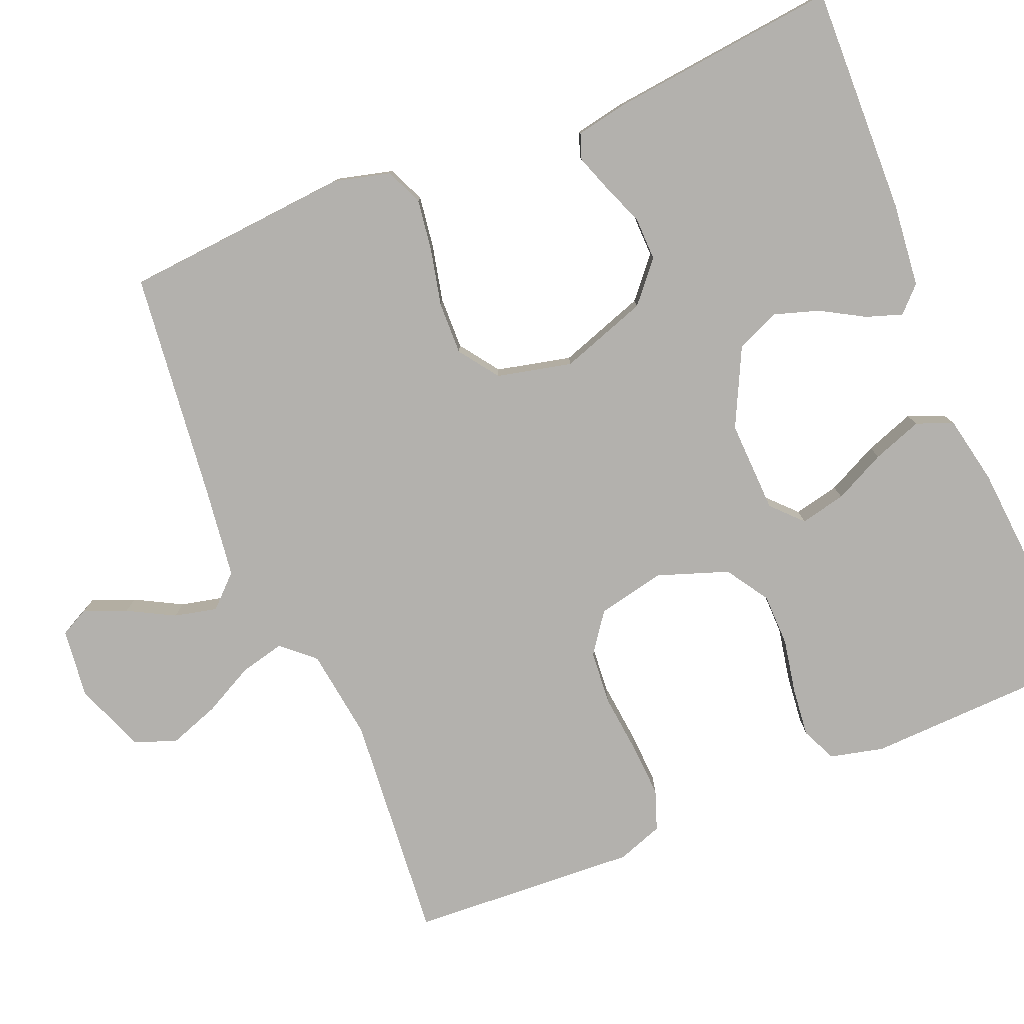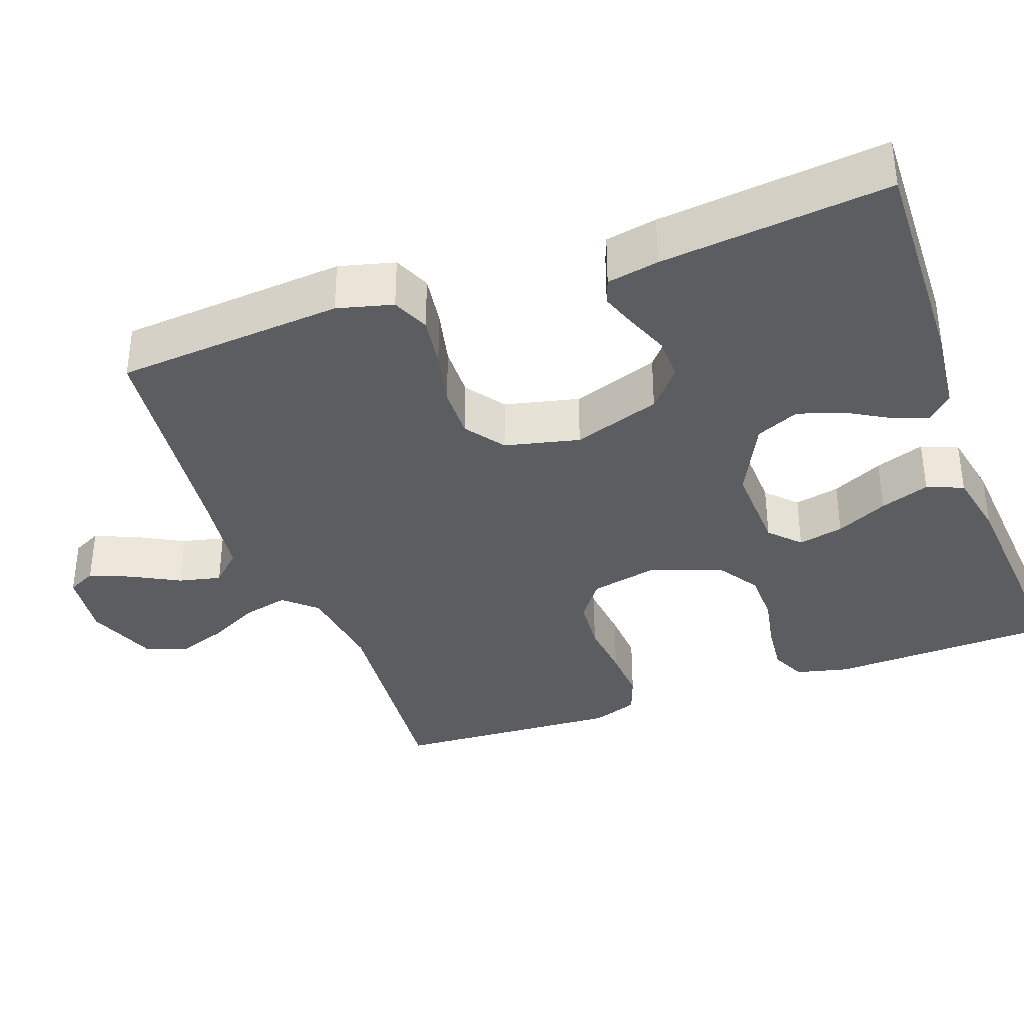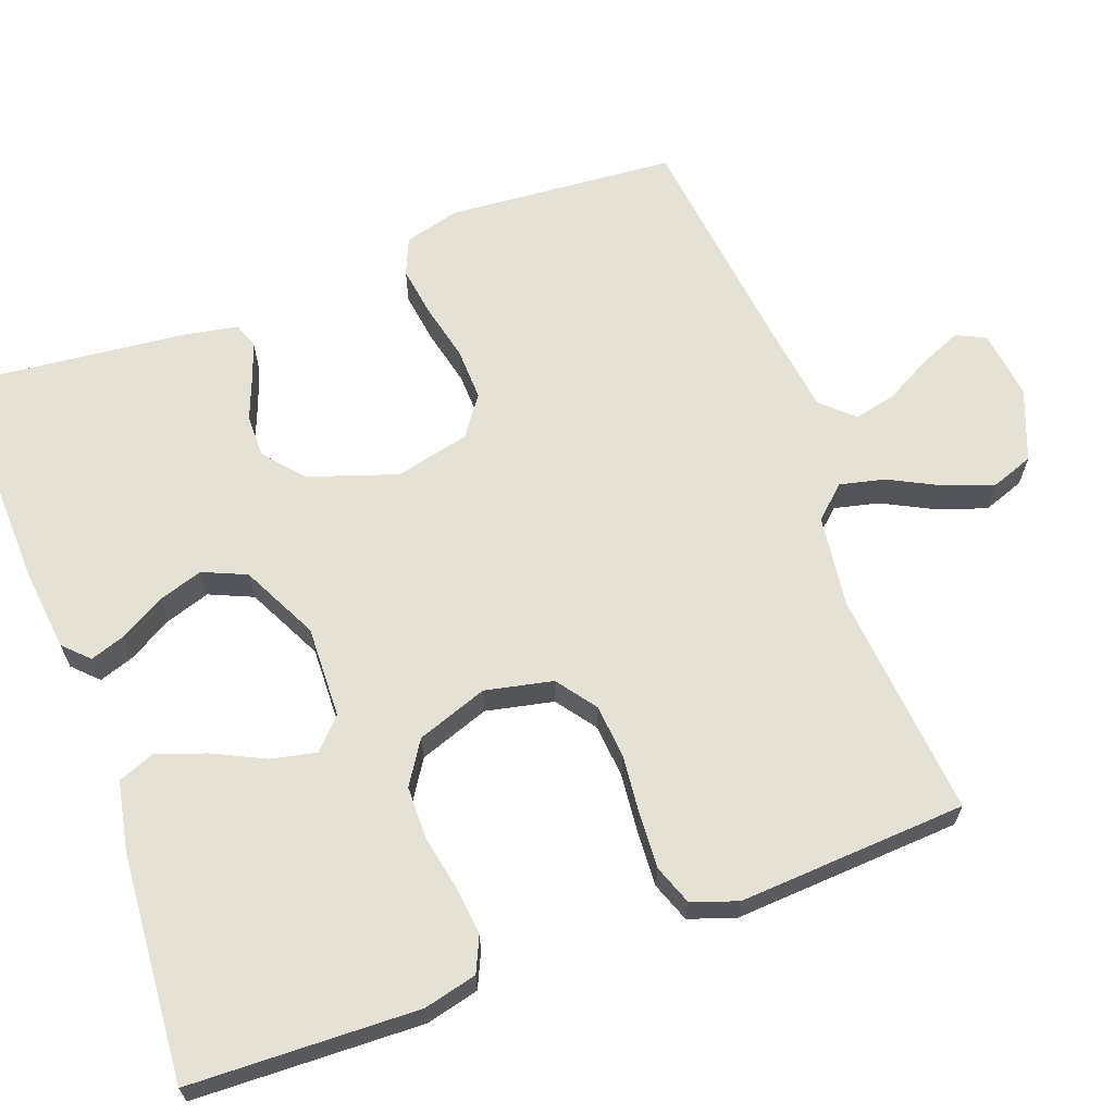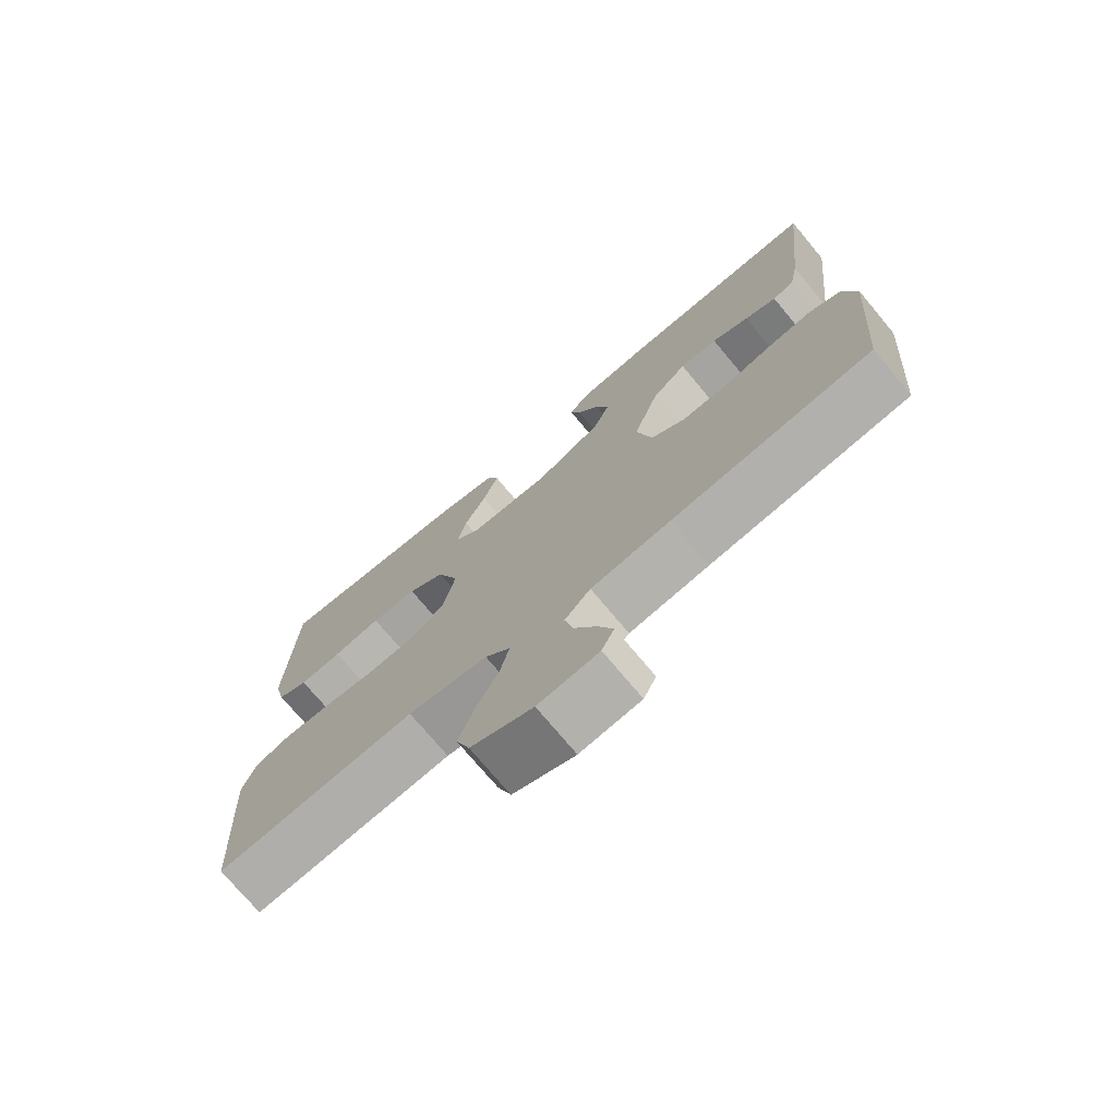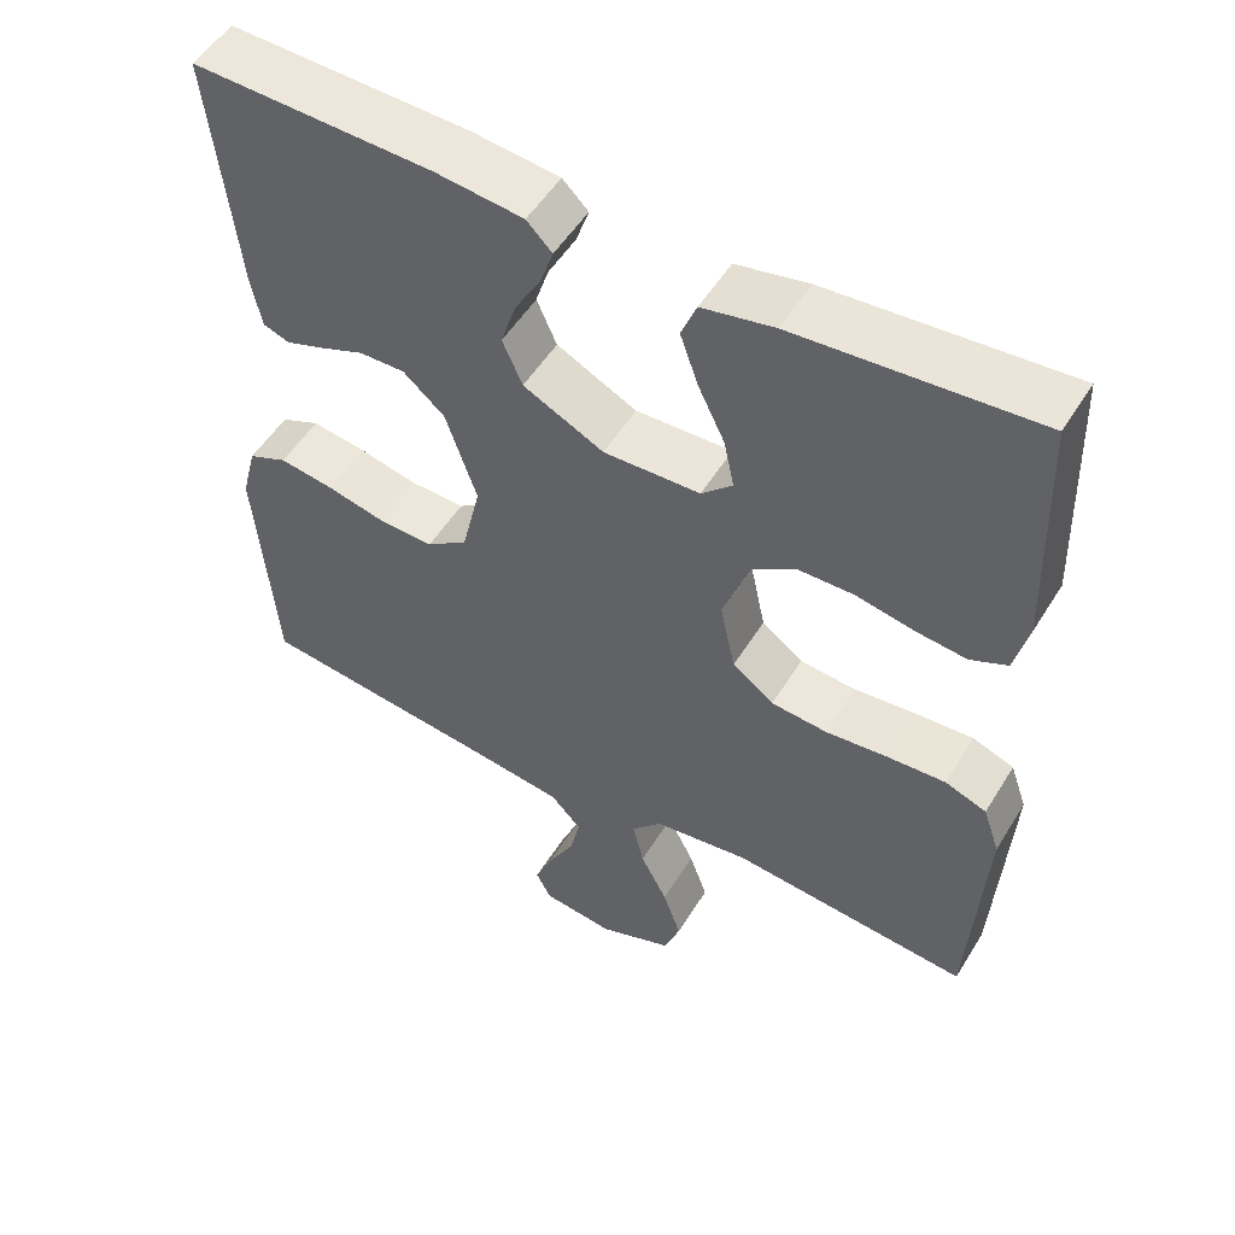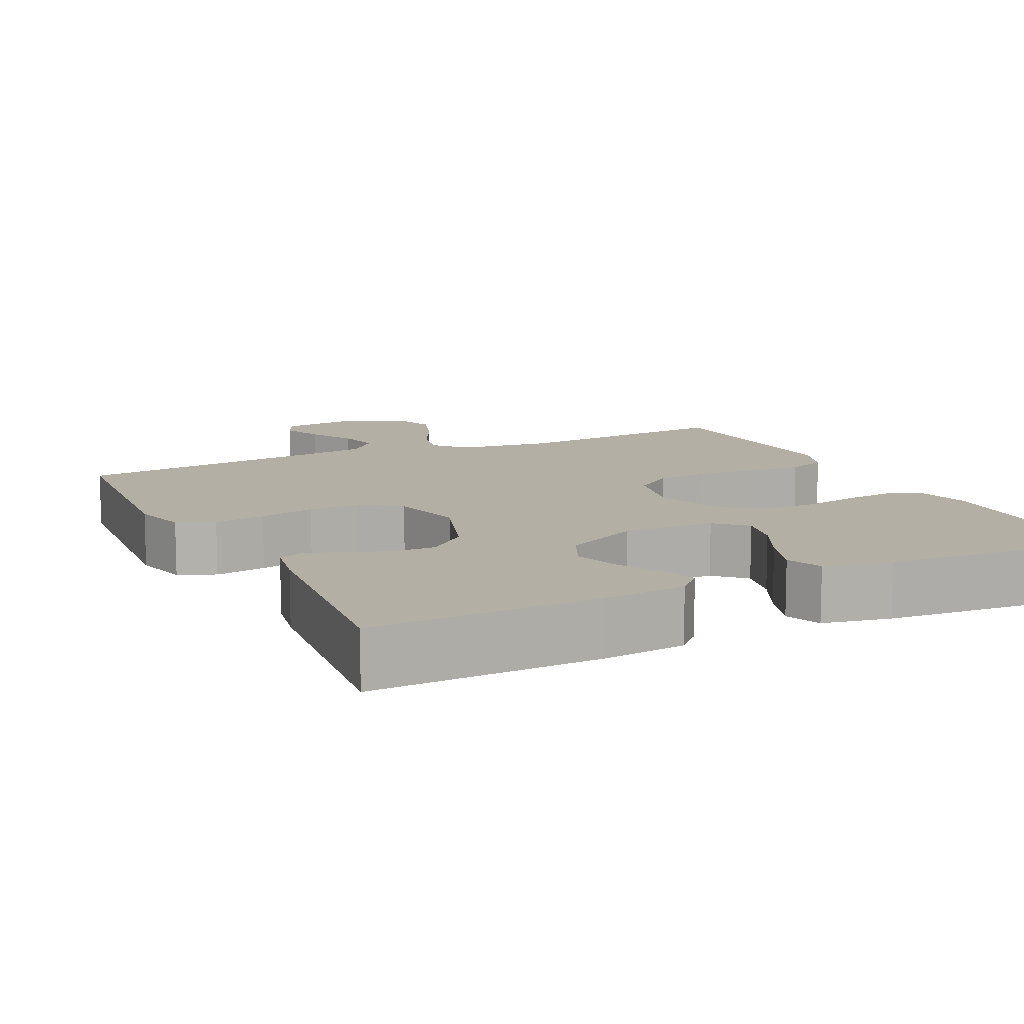
<metadata>
{"format":"obj","ext":"obj","renderer":"f3d","projection":"perspective","resolution":1024,"background":"white","views":[{"elev":-79.2,"azim":-67.4,"up":"+Y"},{"elev":-36.1,"azim":-70.0,"up":"+Y"},{"elev":65.0,"azim":69.7,"up":"+Y"},{"elev":-74.1,"azim":-140.1,"up":"+Z"},{"elev":52.3,"azim":30.9,"up":"+Z"},{"elev":11.3,"azim":-25.8,"up":"+Y"}]}
</metadata>
<code>
v -0.5 0.07 0.5
v -0.2 0.07 0.491
v -0.09 0.07 0.479
v -0.058 0.07 0.447
v -0.074 0.07 0.4
v -0.107 0.07 0.343
v -0.126 0.07 0.284
v -0.101 0.07 0.227
v 0 0.07 0.177
v 0.121 0.07 0.181
v 0.16 0.07 0.218
v 0.147 0.07 0.278
v 0.114 0.07 0.346
v 0.091 0.07 0.411
v 0.11 0.07 0.459
v 0.2 0.07 0.477
v 0.5 0.07 0.5
v 0.51 0.07 0.2
v 0.493 0.07 0.13
v 0.447 0.07 0.109
v 0.383 0.07 0.116
v 0.311 0.07 0.13
v 0.242 0.07 0.129
v 0.186 0.07 0.093
v 0.153 0.07 0
v 0.172 0.07 -0.089
v 0.224 0.07 -0.127
v 0.295 0.07 -0.133
v 0.373 0.07 -0.125
v 0.445 0.07 -0.121
v 0.497 0.07 -0.14
v 0.518 0.07 -0.2
v 0.5 0.07 -0.5
v 0.2 0.07 -0.473
v 0.08 0.07 -0.489
v 0.042 0.07 -0.531
v 0.056 0.07 -0.59
v 0.09 0.07 -0.656
v 0.113 0.07 -0.722
v 0.093 0.07 -0.777
v 0 0.07 -0.813
v -0.091 0.07 -0.802
v -0.11 0.07 -0.764
v -0.087 0.07 -0.709
v -0.054 0.07 -0.648
v -0.041 0.07 -0.592
v -0.08 0.07 -0.551
v -0.2 0.07 -0.535
v -0.5 0.07 -0.5
v -0.524 0.07 -0.2
v -0.505 0.07 -0.127
v -0.456 0.07 -0.106
v -0.388 0.07 -0.116
v -0.314 0.07 -0.133
v -0.245 0.07 -0.135
v -0.193 0.07 -0.098
v -0.17 0.07 0
v -0.209 0.07 0.115
v -0.261 0.07 0.16
v -0.318 0.07 0.159
v -0.374 0.07 0.137
v -0.422 0.07 0.12
v -0.455 0.07 0.132
v -0.468 0.07 0.2
v -0.5 0 0.5
v -0.2 0 0.491
v -0.09 0 0.479
v -0.058 0 0.447
v -0.074 0 0.4
v -0.107 0 0.343
v -0.126 0 0.284
v -0.101 0 0.227
v 0 0 0.177
v 0.121 0 0.181
v 0.16 0 0.218
v 0.147 0 0.278
v 0.114 0 0.346
v 0.091 0 0.411
v 0.11 0 0.459
v 0.2 0 0.477
v 0.5 0 0.5
v 0.51 0 0.2
v 0.493 0 0.13
v 0.447 0 0.109
v 0.383 0 0.116
v 0.311 0 0.13
v 0.242 0 0.129
v 0.186 0 0.093
v 0.153 0 0
v 0.172 0 -0.089
v 0.224 0 -0.127
v 0.295 0 -0.133
v 0.373 0 -0.125
v 0.445 0 -0.121
v 0.497 0 -0.14
v 0.518 0 -0.2
v 0.5 0 -0.5
v 0.2 0 -0.473
v 0.08 0 -0.489
v 0.042 0 -0.531
v 0.056 0 -0.59
v 0.09 0 -0.656
v 0.113 0 -0.722
v 0.093 0 -0.777
v 0 0 -0.813
v -0.091 0 -0.802
v -0.11 0 -0.764
v -0.087 0 -0.709
v -0.054 0 -0.648
v -0.041 0 -0.592
v -0.08 0 -0.551
v -0.2 0 -0.535
v -0.5 0 -0.5
v -0.524 0 -0.2
v -0.505 0 -0.127
v -0.456 0 -0.106
v -0.388 0 -0.116
v -0.314 0 -0.133
v -0.245 0 -0.135
v -0.193 0 -0.098
v -0.17 0 0
v -0.209 0 0.115
v -0.261 0 0.16
v -0.318 0 0.159
v -0.374 0 0.137
v -0.422 0 0.12
v -0.455 0 0.132
v -0.468 0 0.2
f 4 5 6
f 3 4 6
f 2 3 6
f 1 2 6
f 64 1 6
f 63 64 6
f 62 63 6
f 61 62 6
f 60 61 6
f 59 60 6 7
f 58 59 7 8
f 57 58 8 9
f 56 57 9 10
f 52 53 54
f 51 52 54
f 50 51 54
f 49 50 54
f 48 49 54
f 47 48 54 55
f 46 47 55 56
f 43 44 45
f 42 43 45
f 41 42 45
f 40 41 45
f 39 40 45
f 38 39 45
f 37 38 45
f 36 37 45 46
f 46 56 10
f 36 46 10
f 35 36 10
f 32 33 34
f 31 32 34
f 30 31 34
f 29 30 34
f 28 29 34
f 27 28 34 35
f 20 21 22
f 19 20 22
f 18 19 22
f 17 18 22
f 16 17 22
f 15 16 22
f 14 15 22
f 13 14 22
f 12 13 22
f 11 12 22 23
f 10 11 23 24
f 26 27 35
f 25 26 35
f 25 35 10
f 10 24 25
f 70 69 68
f 70 68 67
f 70 67 66
f 70 66 65
f 70 65 128
f 70 128 127
f 70 127 126
f 70 126 125
f 70 125 124
f 71 70 124 123
f 72 71 123 122
f 73 72 122 121
f 74 73 121 120
f 118 117 116
f 118 116 115
f 118 115 114
f 118 114 113
f 118 113 112
f 119 118 112 111
f 120 119 111 110
f 109 108 107
f 109 107 106
f 109 106 105
f 109 105 104
f 109 104 103
f 109 103 102
f 109 102 101
f 110 109 101 100
f 74 120 110
f 74 110 100
f 74 100 99
f 98 97 96
f 98 96 95
f 98 95 94
f 98 94 93
f 98 93 92
f 99 98 92 91
f 86 85 84
f 86 84 83
f 86 83 82
f 86 82 81
f 86 81 80
f 86 80 79
f 86 79 78
f 86 78 77
f 86 77 76
f 87 86 76 75
f 88 87 75 74
f 99 91 90
f 99 90 89
f 74 99 89
f 89 88 74
f 1 65 66 2
f 2 66 67 3
f 3 67 68 4
f 4 68 69 5
f 5 69 70 6
f 6 70 71 7
f 7 71 72 8
f 8 72 73 9
f 9 73 74 10
f 10 74 75 11
f 11 75 76 12
f 12 76 77 13
f 13 77 78 14
f 14 78 79 15
f 15 79 80 16
f 16 80 81 17
f 17 81 82 18
f 18 82 83 19
f 19 83 84 20
f 20 84 85 21
f 21 85 86 22
f 22 86 87 23
f 23 87 88 24
f 24 88 89 25
f 25 89 90 26
f 26 90 91 27
f 27 91 92 28
f 28 92 93 29
f 29 93 94 30
f 30 94 95 31
f 31 95 96 32
f 32 96 97 33
f 33 97 98 34
f 34 98 99 35
f 35 99 100 36
f 36 100 101 37
f 37 101 102 38
f 38 102 103 39
f 39 103 104 40
f 40 104 105 41
f 41 105 106 42
f 42 106 107 43
f 43 107 108 44
f 44 108 109 45
f 45 109 110 46
f 46 110 111 47
f 47 111 112 48
f 48 112 113 49
f 49 113 114 50
f 50 114 115 51
f 51 115 116 52
f 52 116 117 53
f 53 117 118 54
f 54 118 119 55
f 55 119 120 56
f 56 120 121 57
f 57 121 122 58
f 58 122 123 59
f 59 123 124 60
f 60 124 125 61
f 61 125 126 62
f 62 126 127 63
f 63 127 128 64
f 64 128 65 1

</code>
